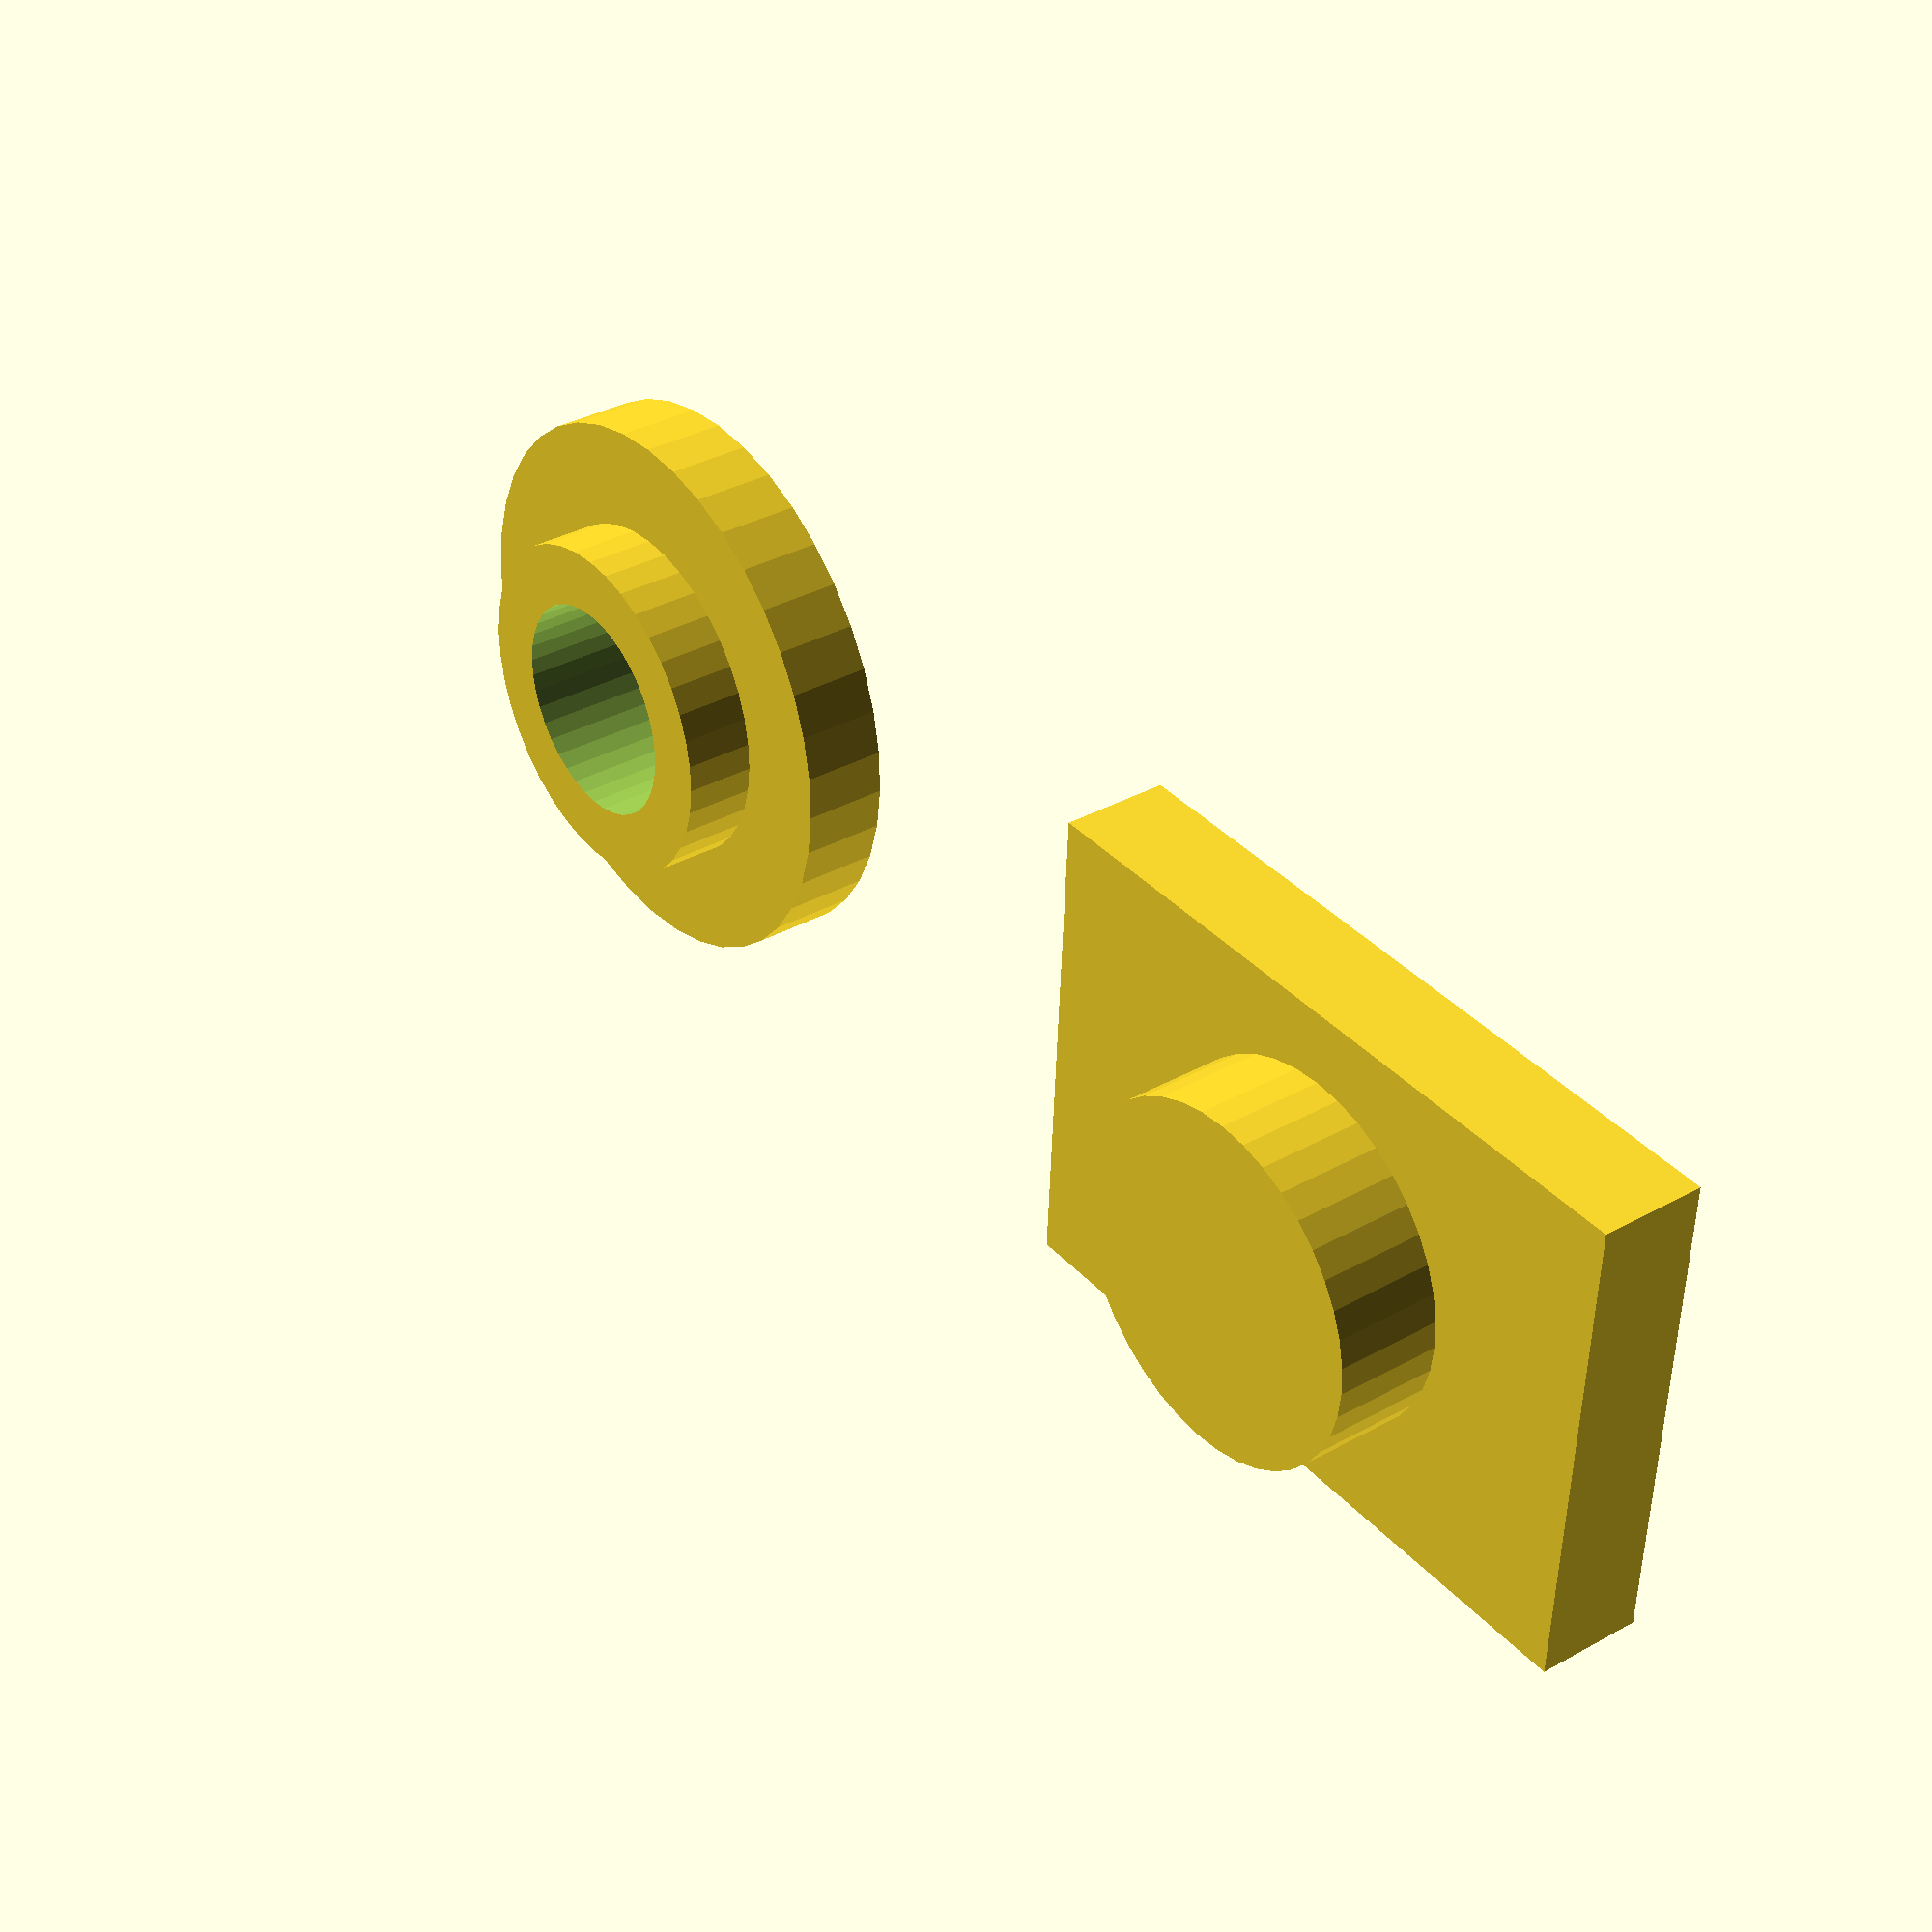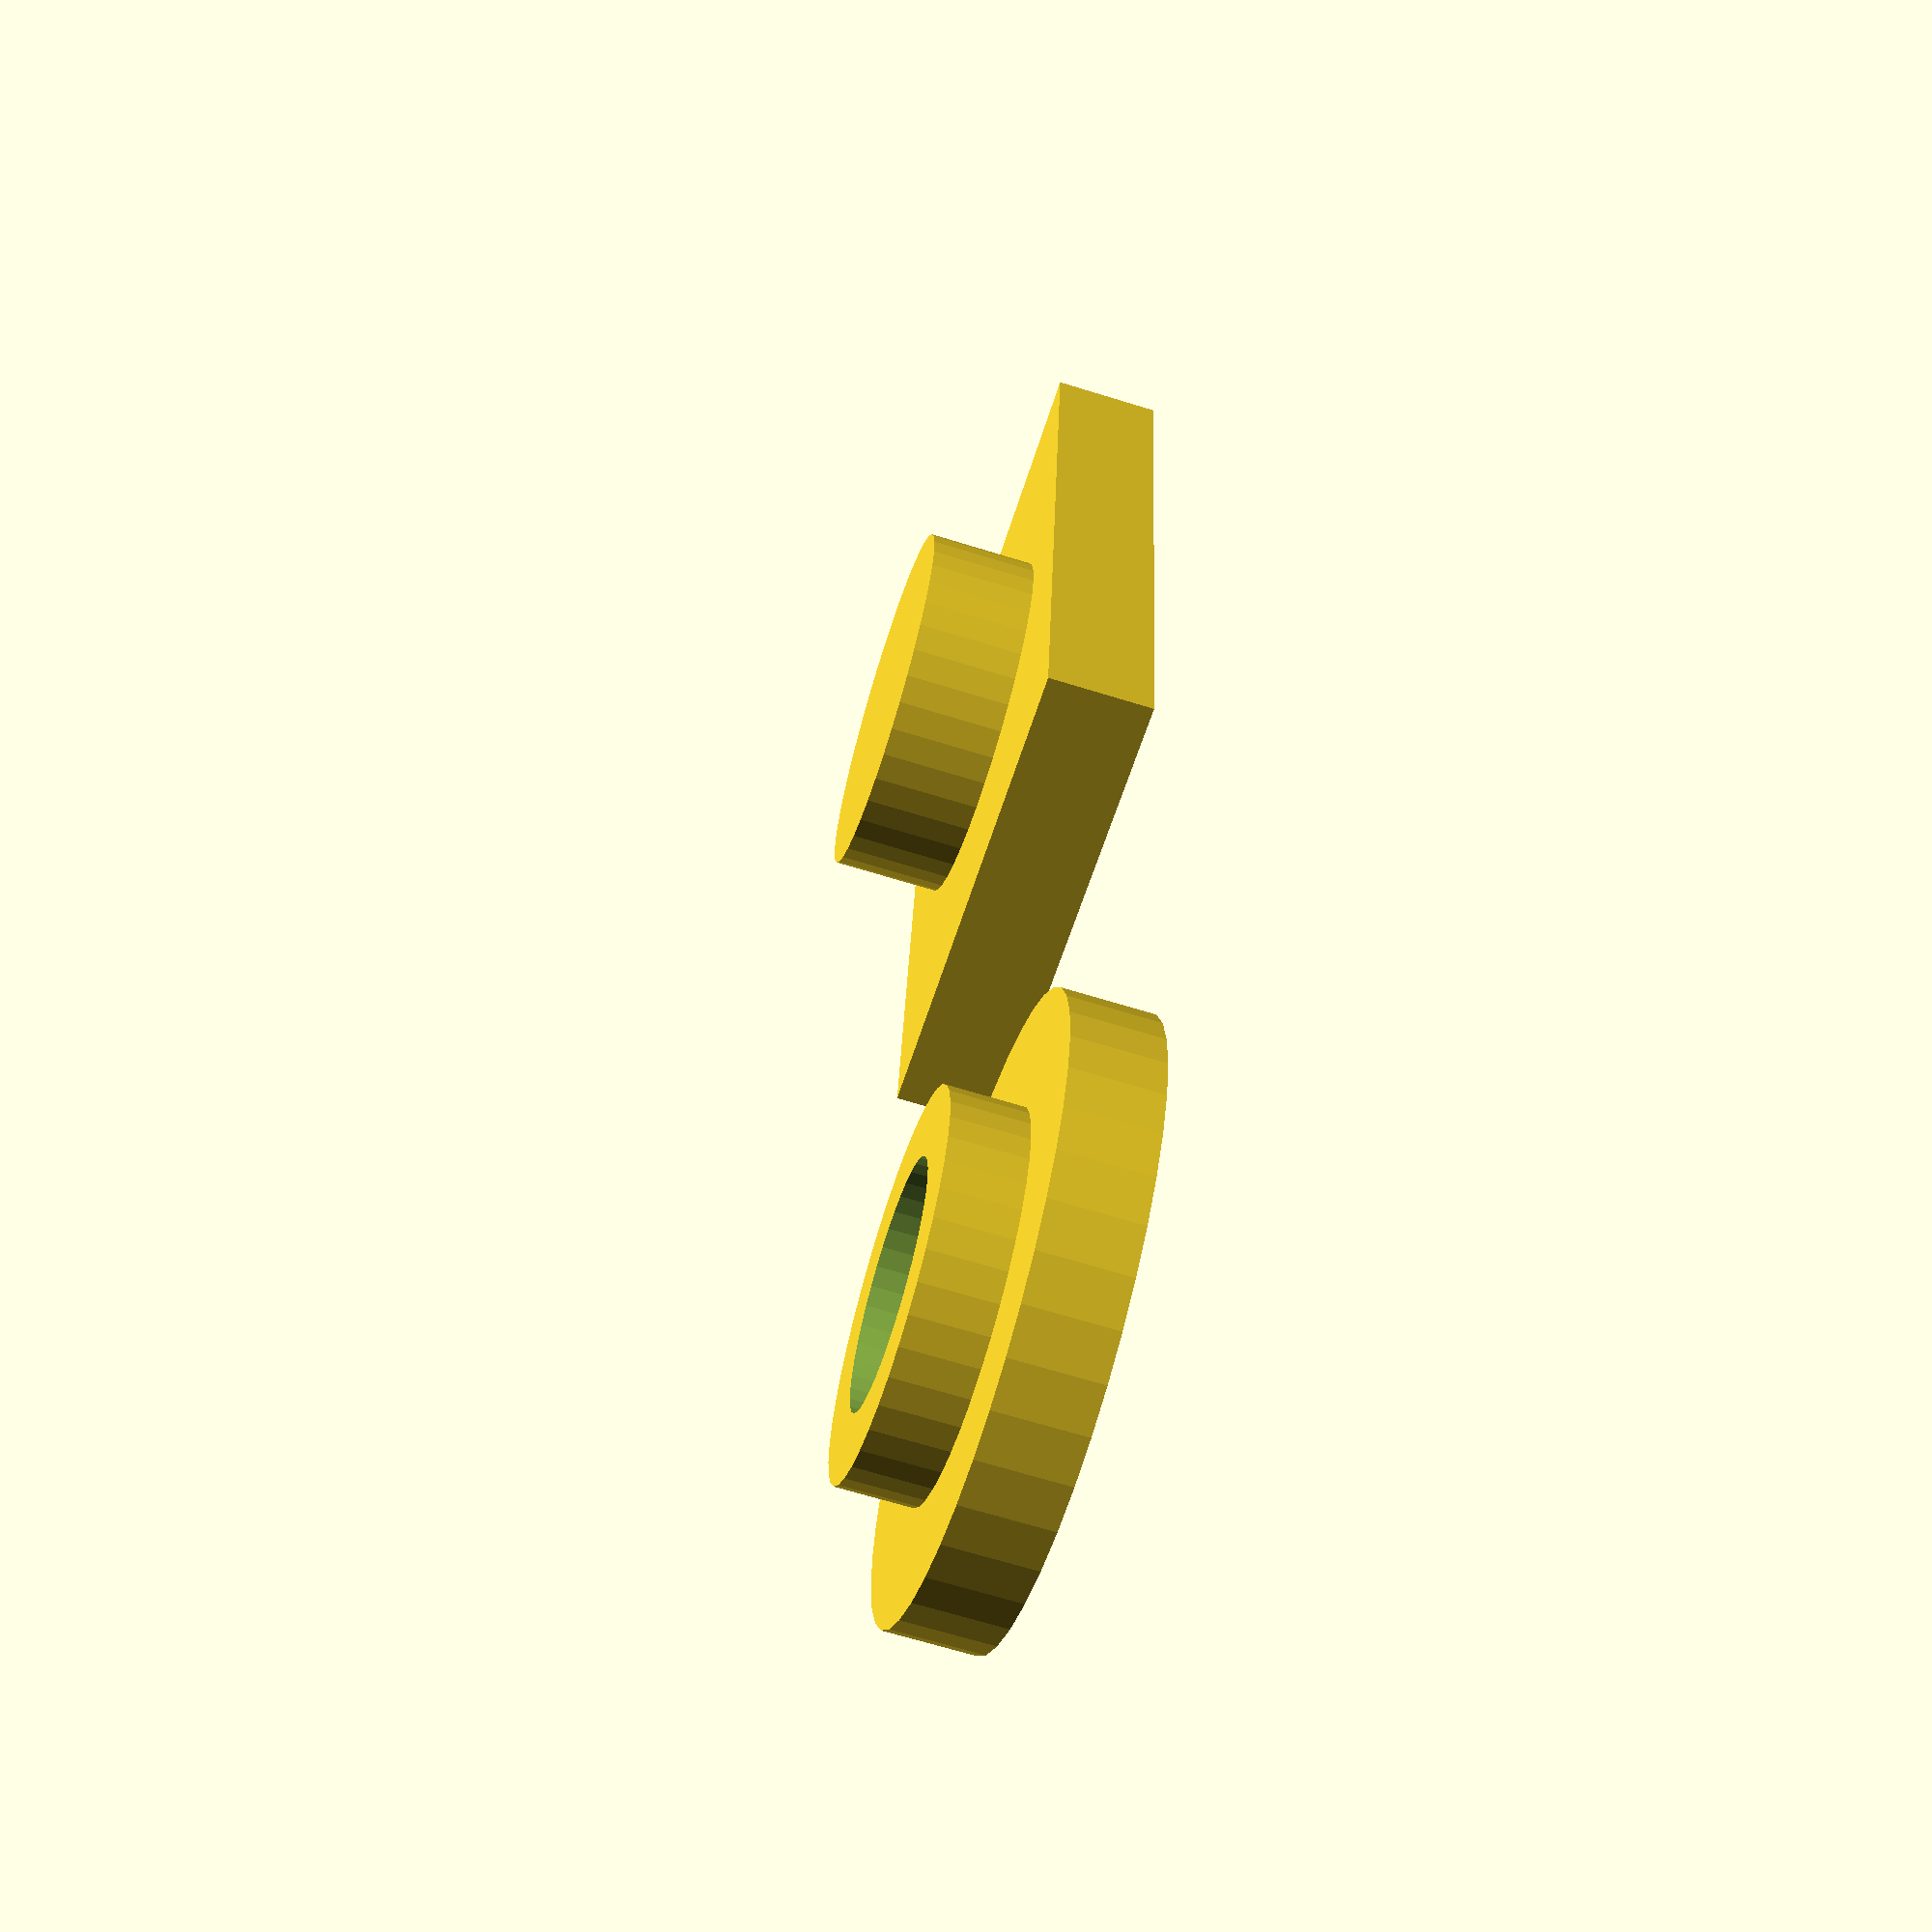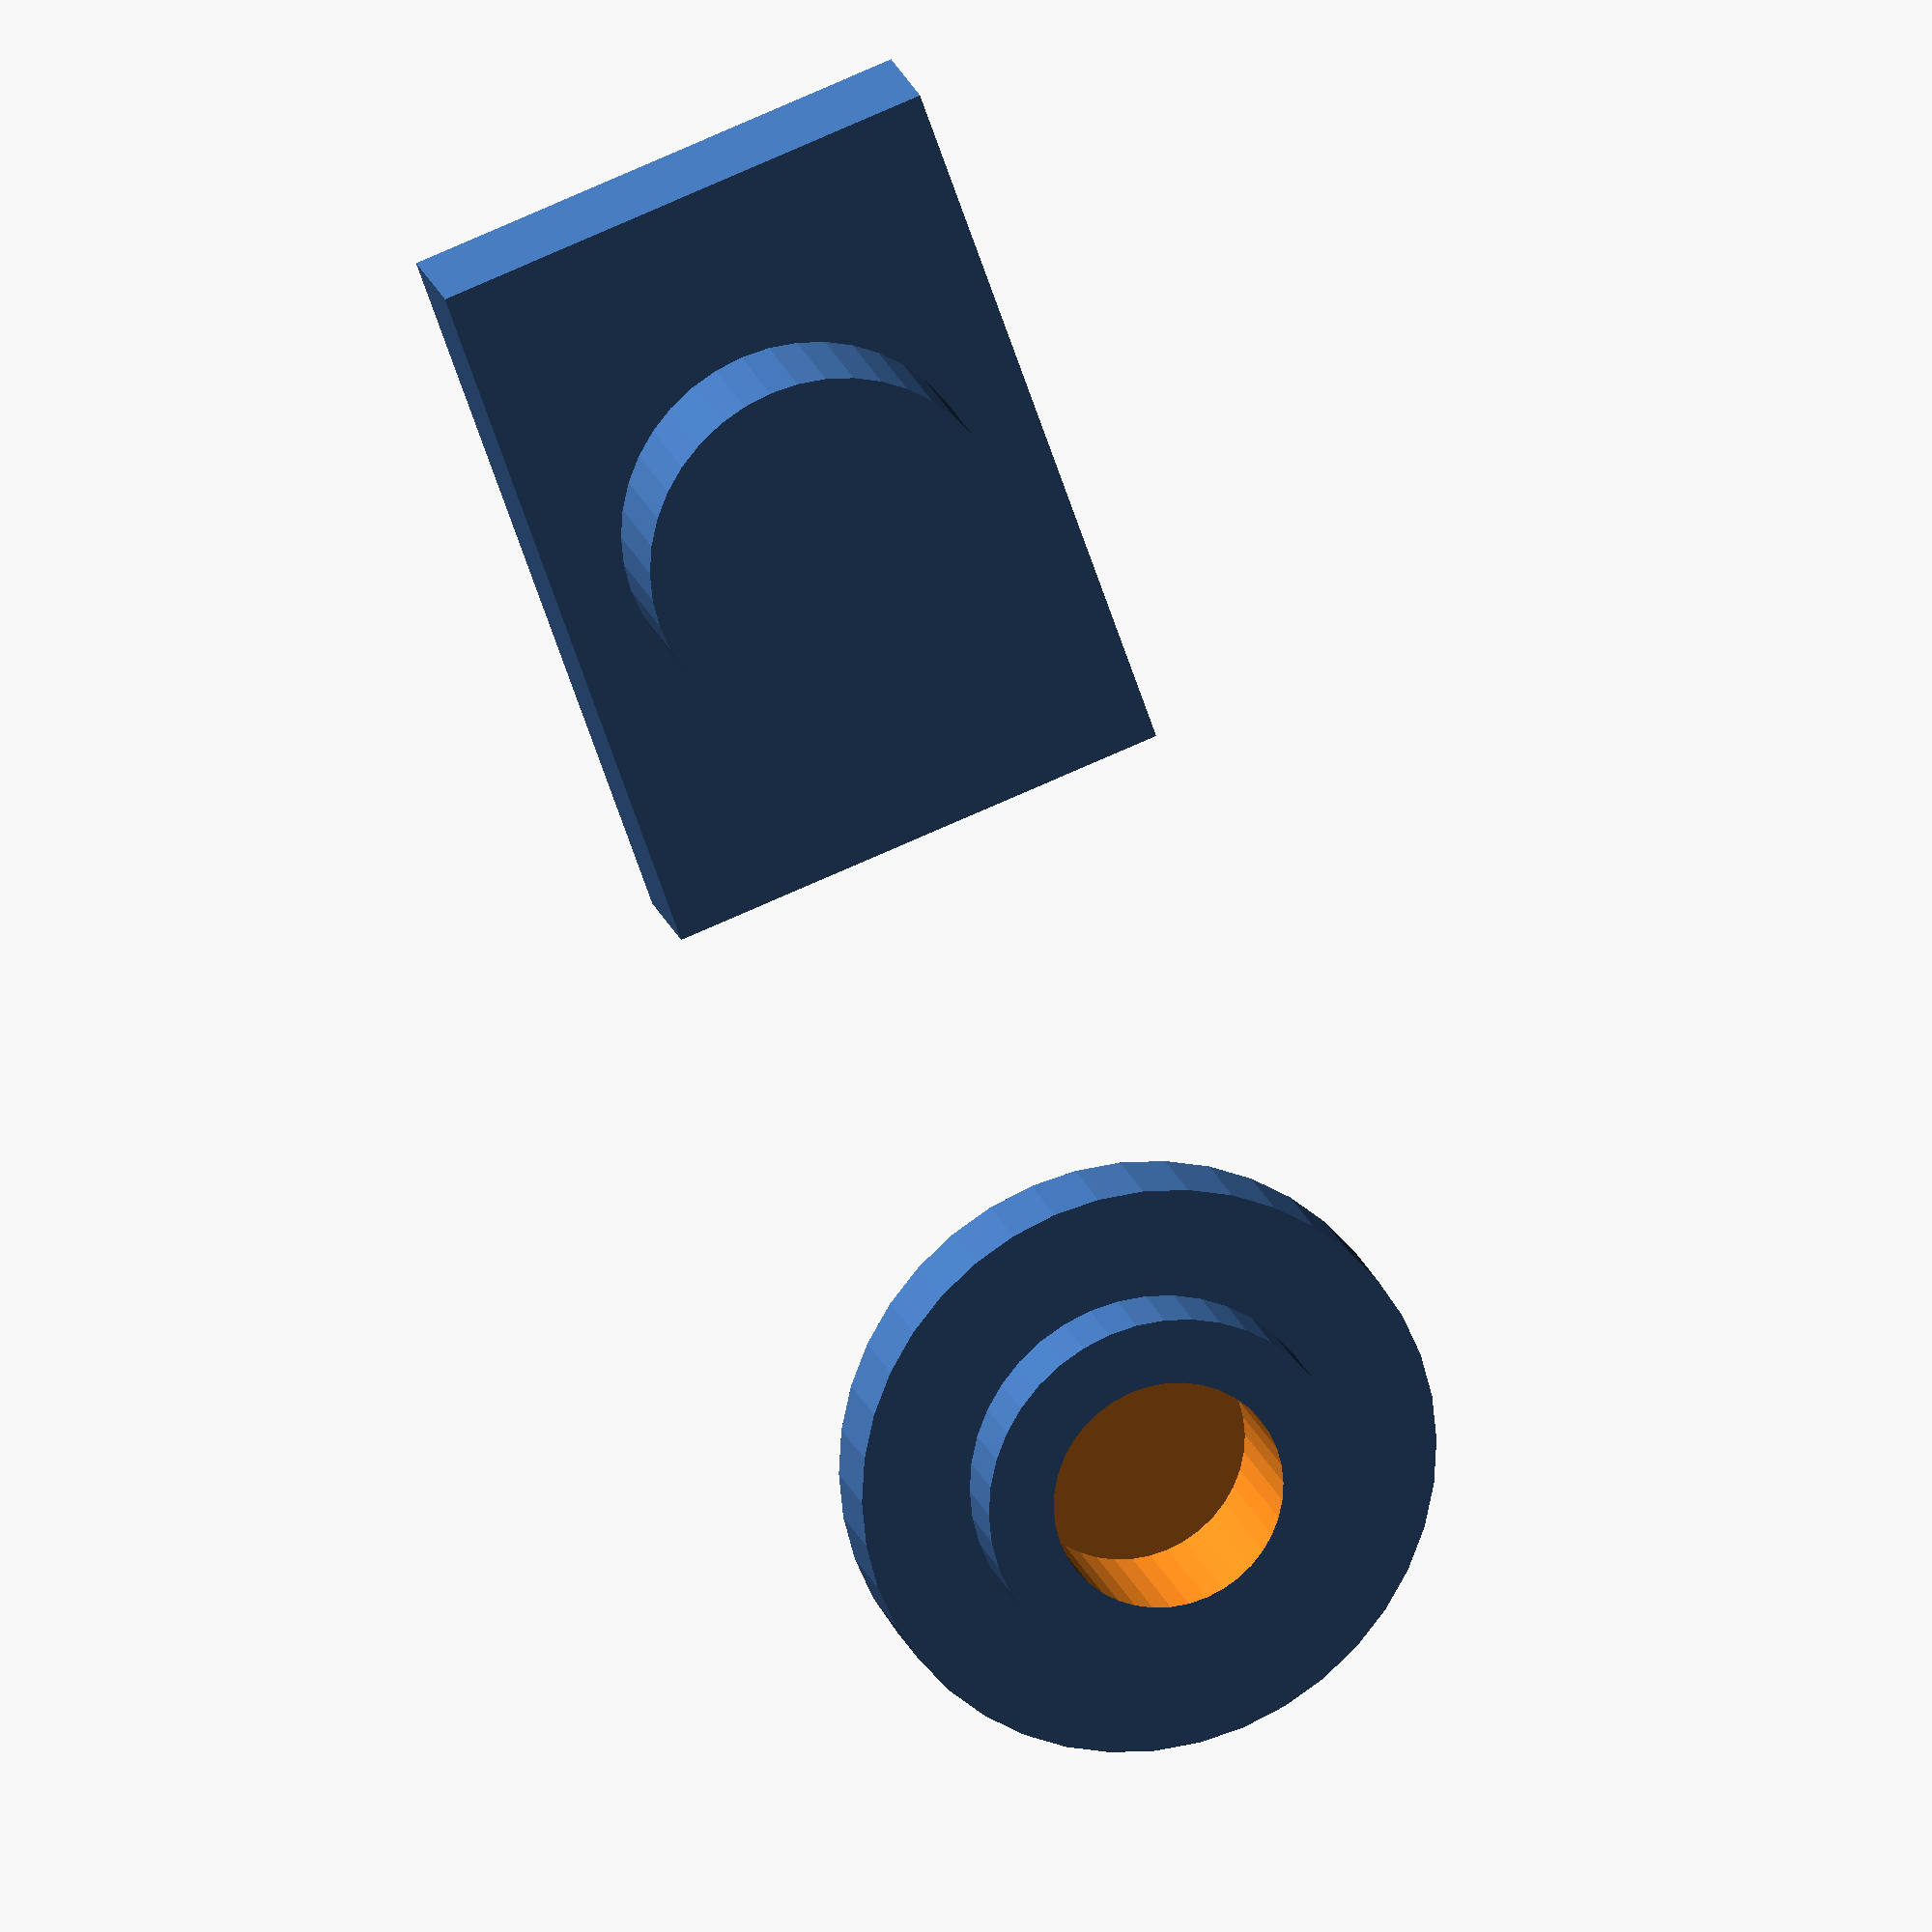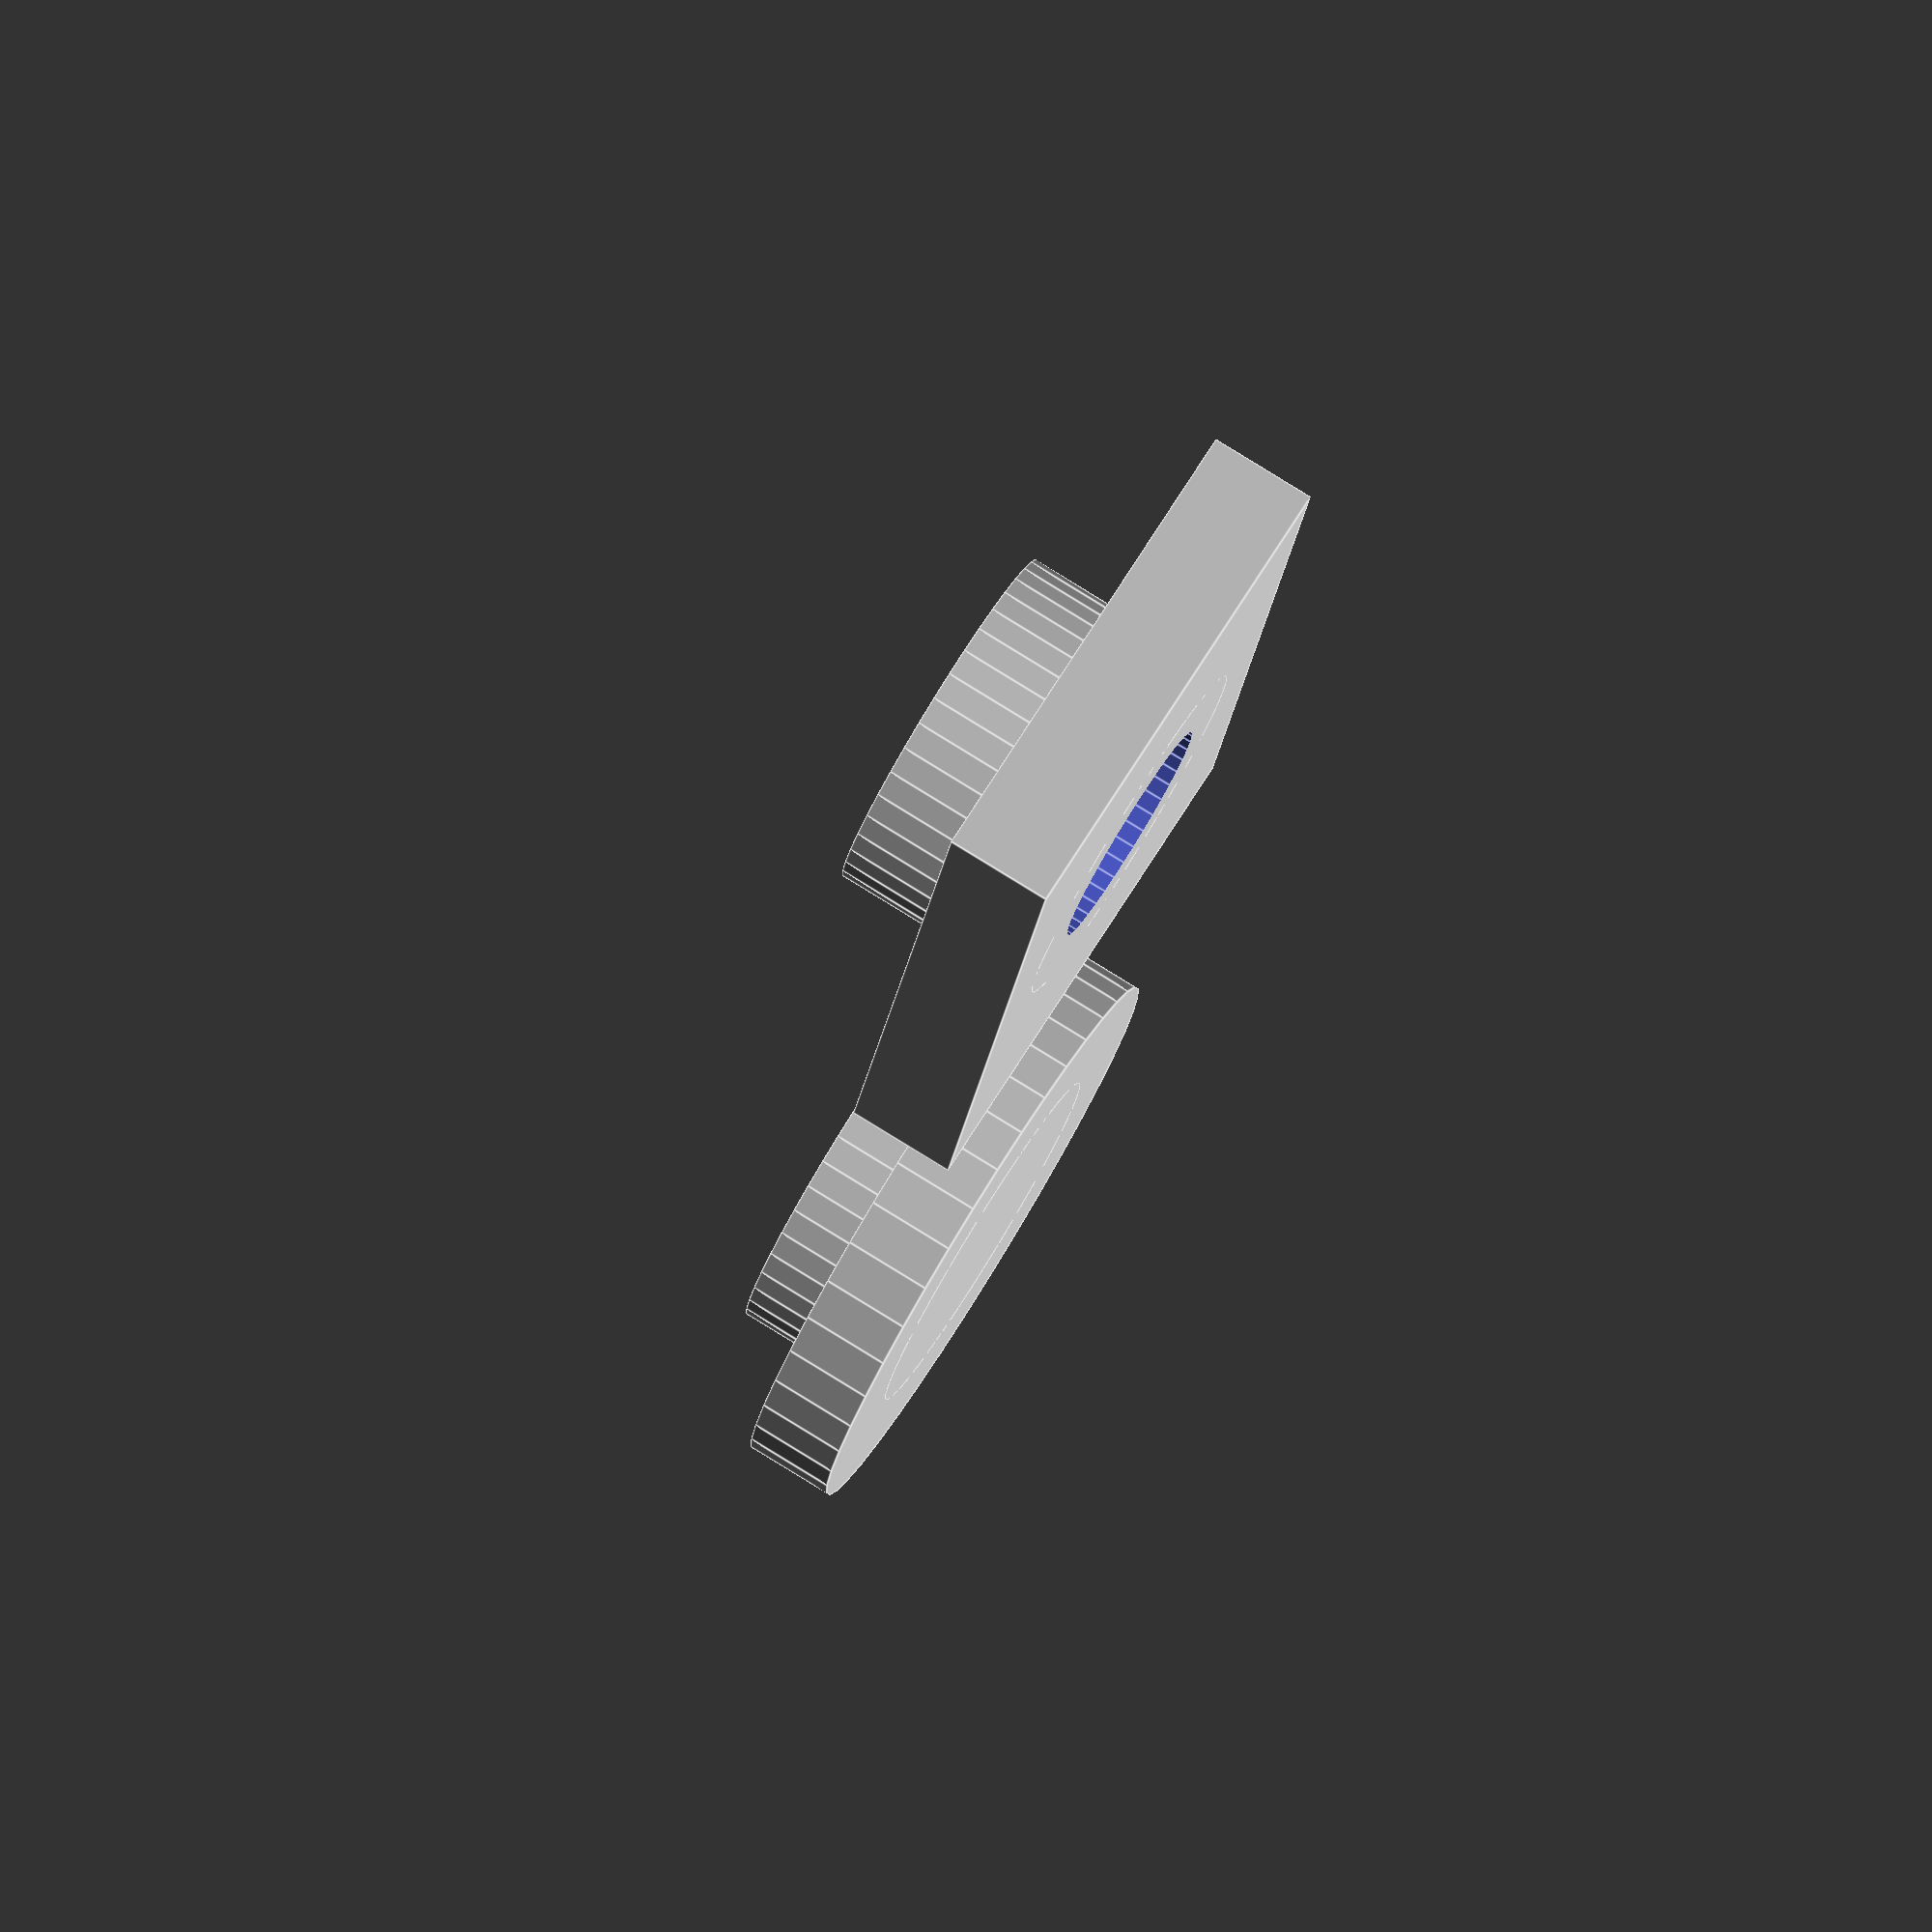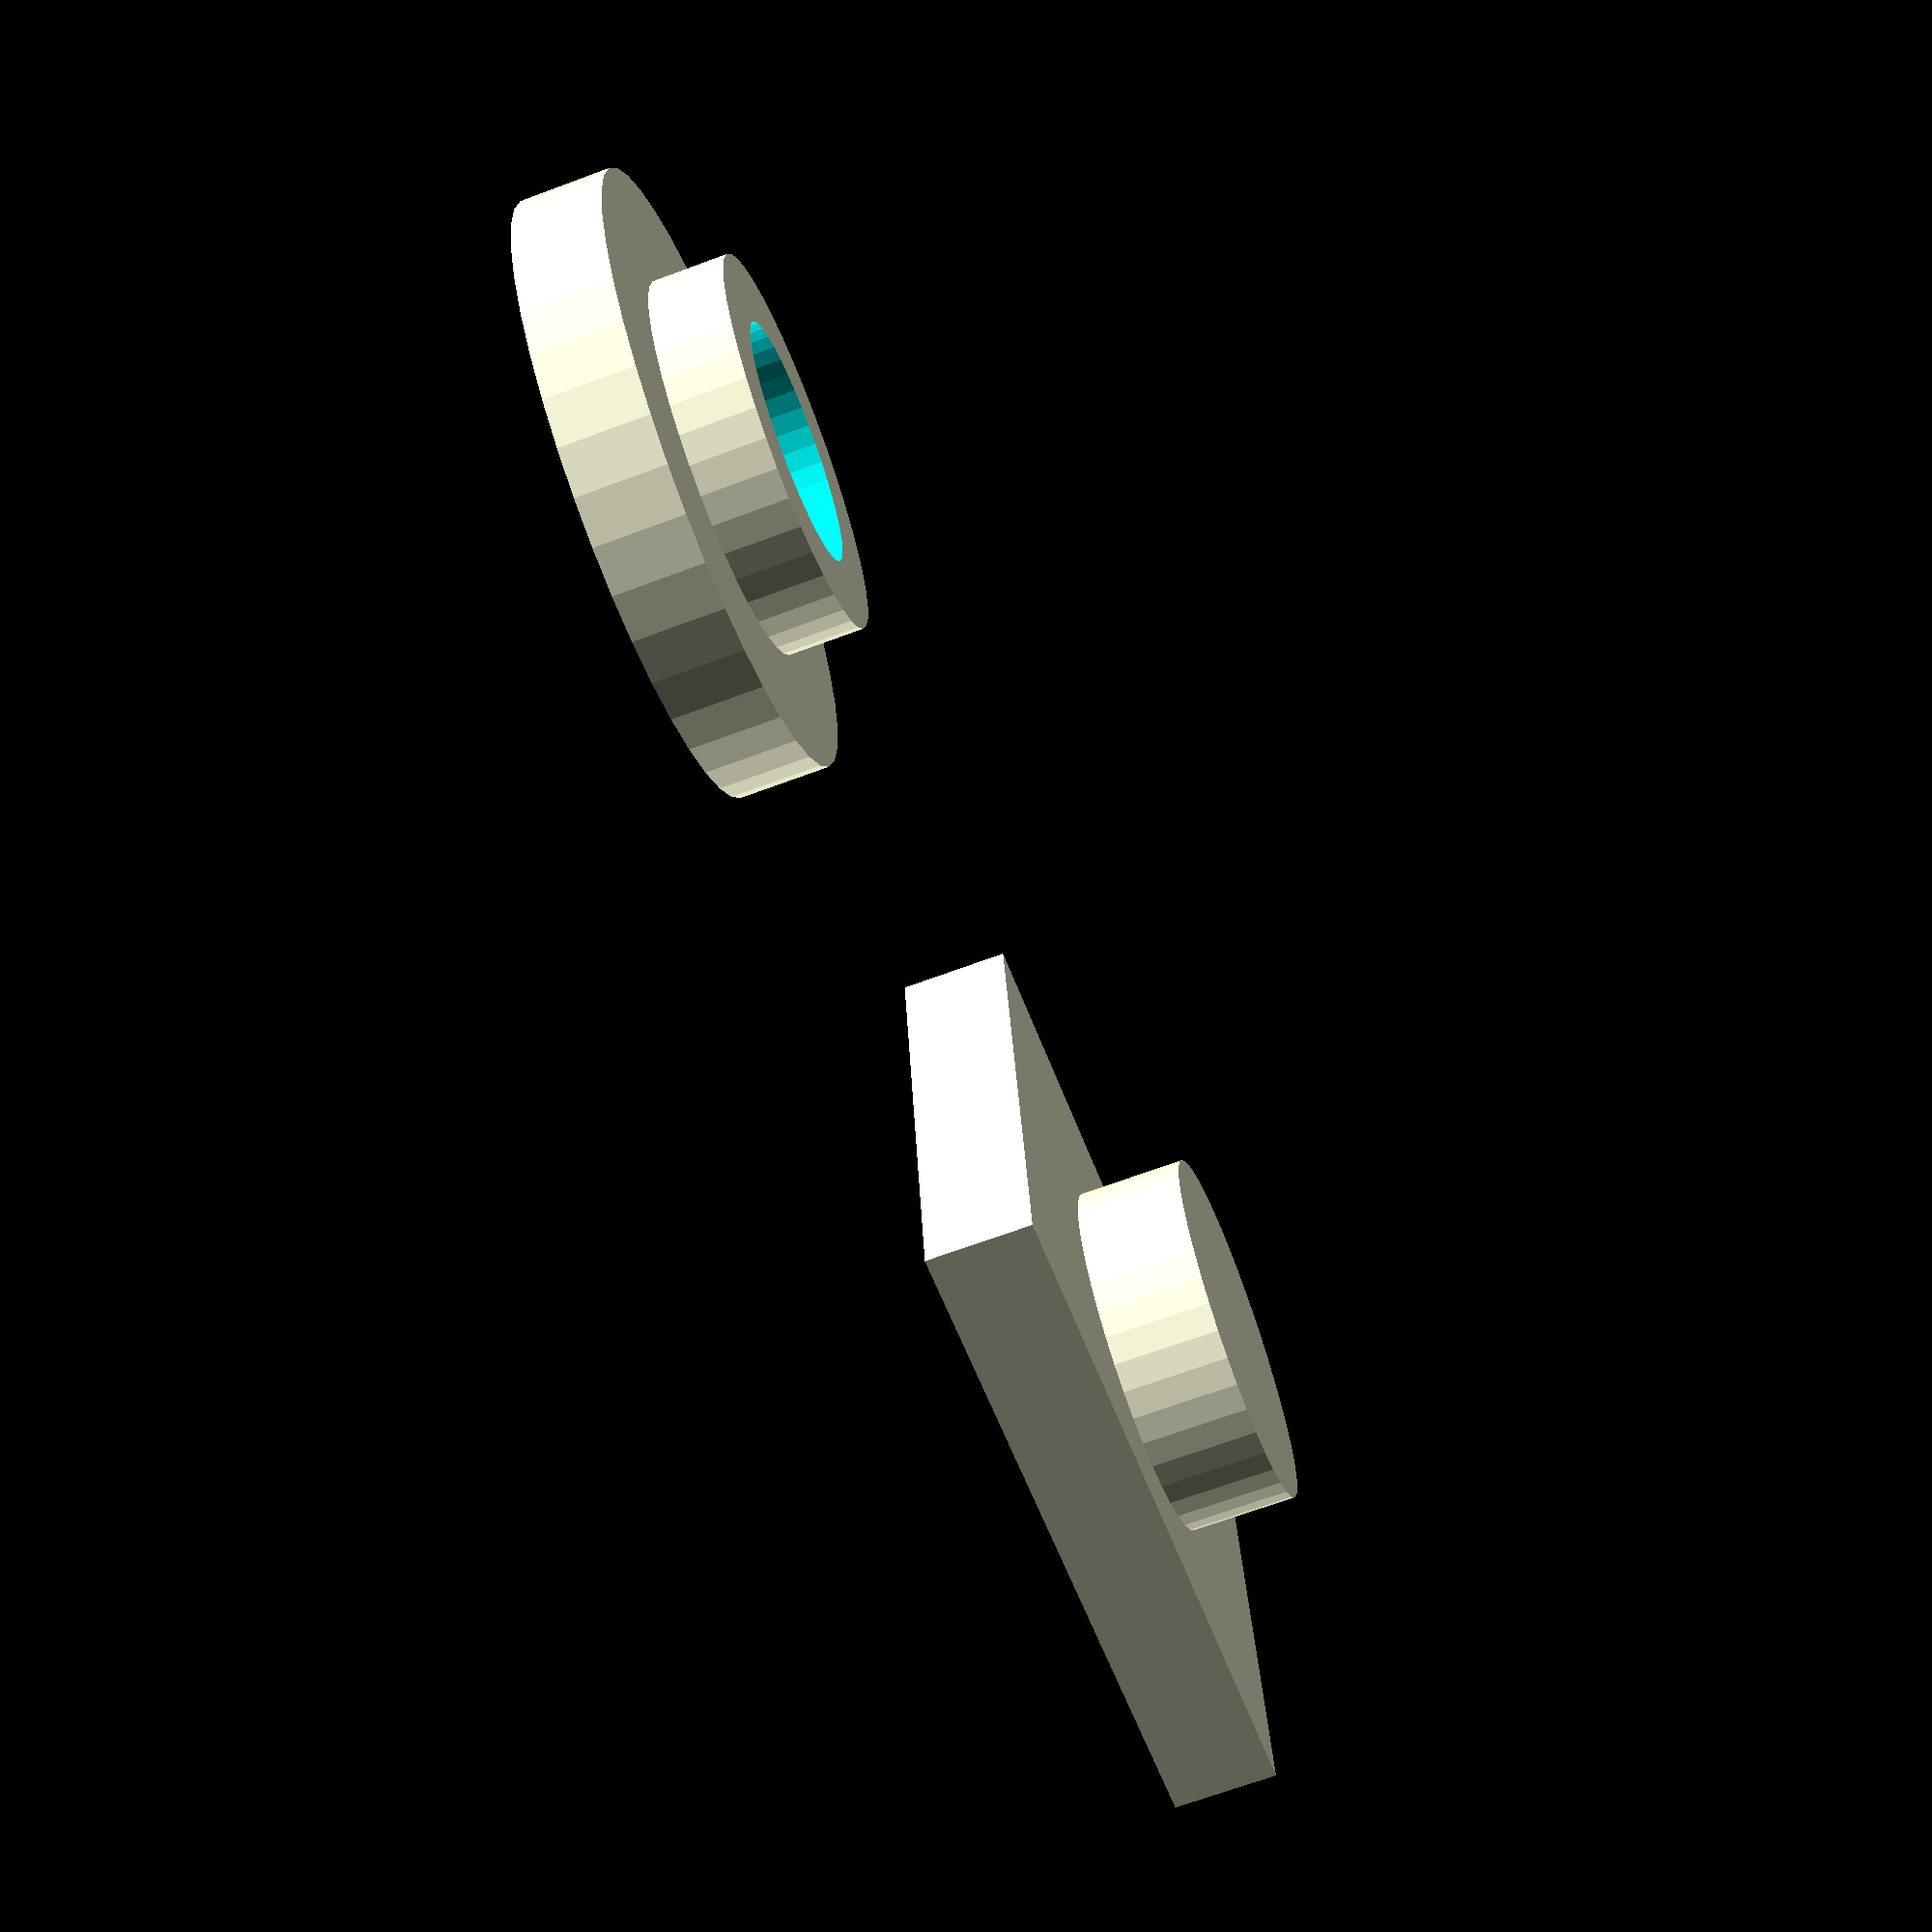
<openscad>
translate([15,0,0]) difference() {
   union() {
      translate([-10/2,-7/2,0]) cube([10,7,1.5]);
      cylinder($fn=40,d=5,h=3);
   }
   translate([0,0,-0.1]) cylinder($fn=40,d=3.2,h=2.1);
}

difference() {
   union() {
      cylinder($fn=40,d=8,h=1.2);
      cylinder($fn=40,d=5,h=2.2);
   }
   translate([0,0,0.2]) cylinder($fn=40,d=3.2,h=2.1);
}

</openscad>
<views>
elev=145.7 azim=182.9 roll=127.1 proj=p view=wireframe
elev=65.9 azim=276.3 roll=72.6 proj=p view=solid
elev=160.4 azim=70.8 roll=195.0 proj=o view=wireframe
elev=279.2 azim=255.5 roll=121.7 proj=o view=edges
elev=246.9 azim=172.1 roll=249.4 proj=p view=solid
</views>
